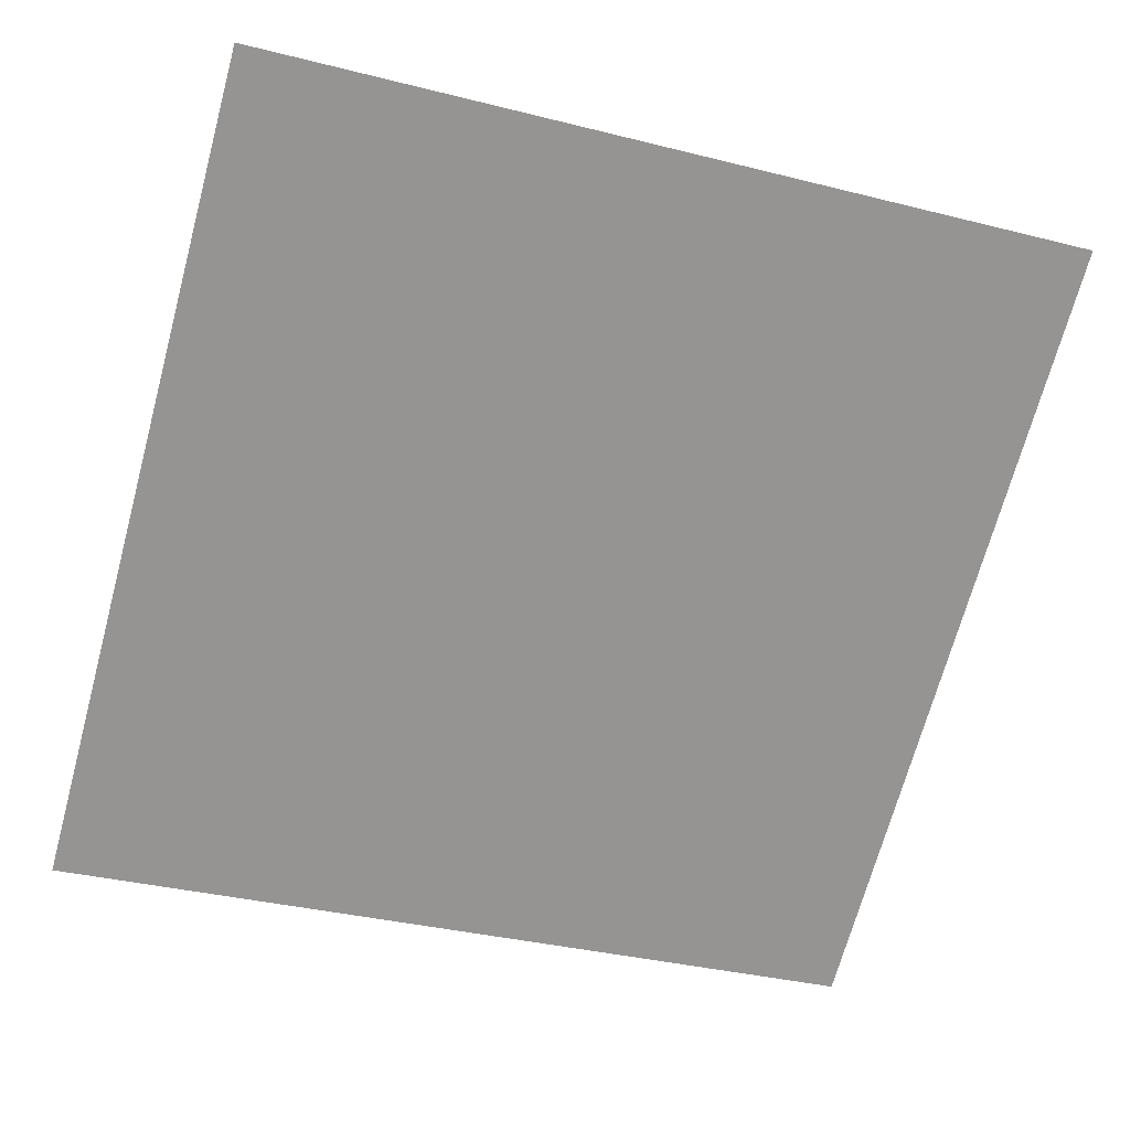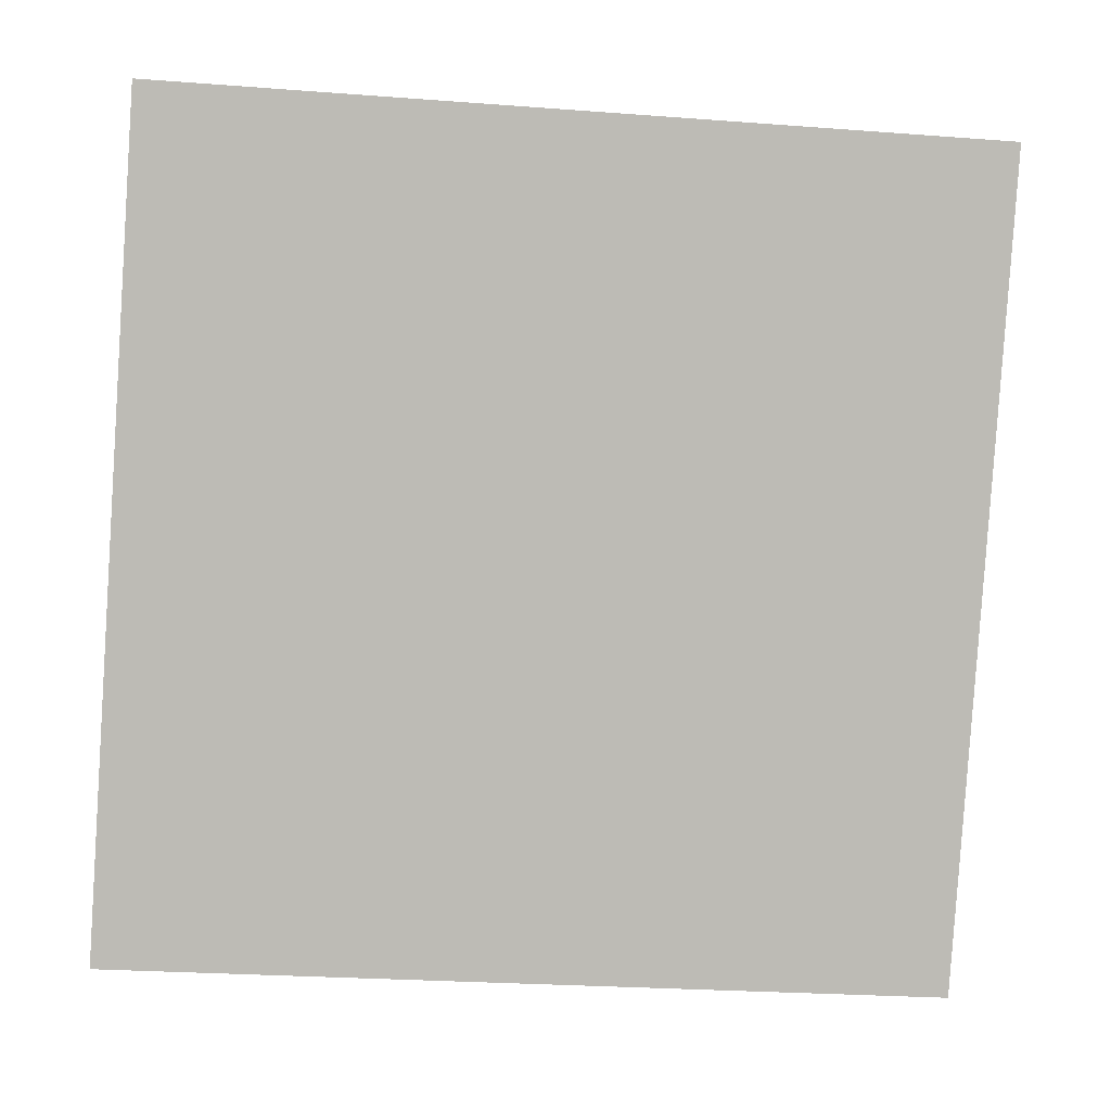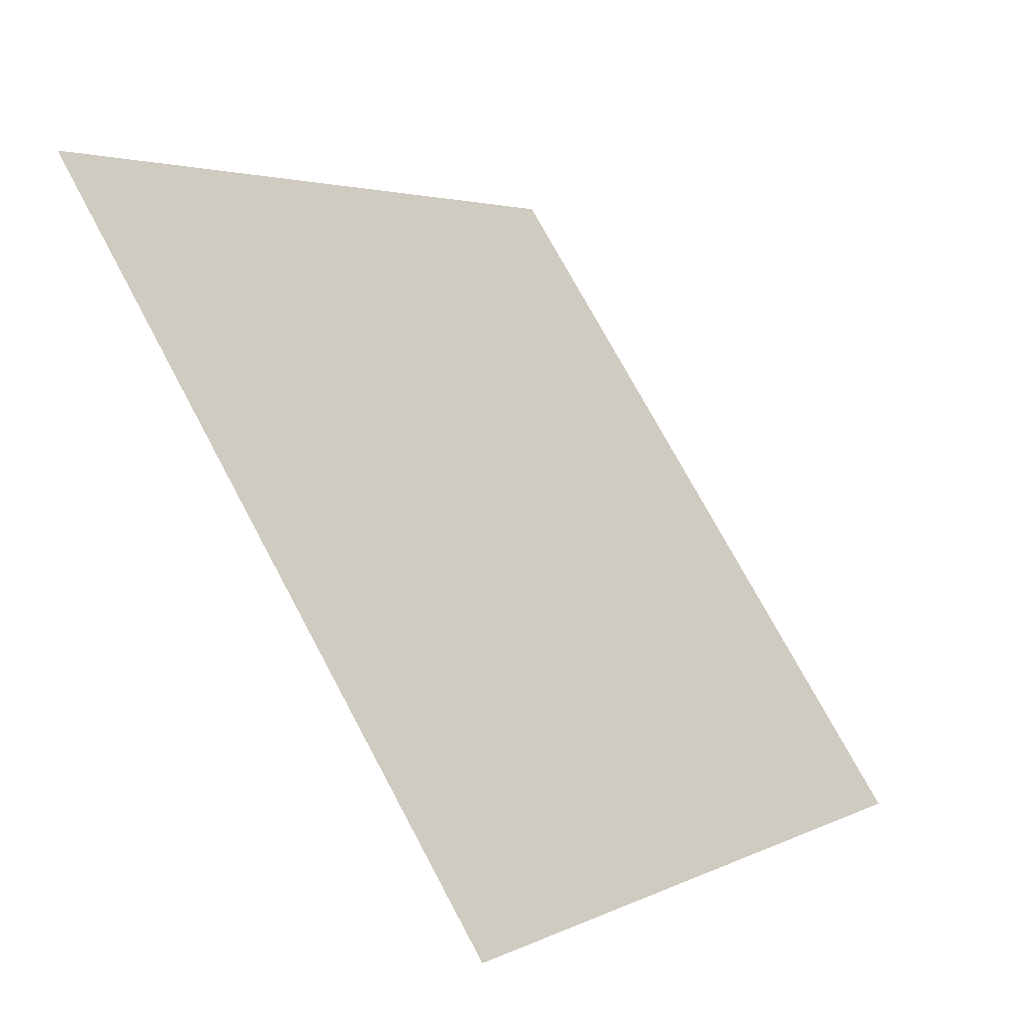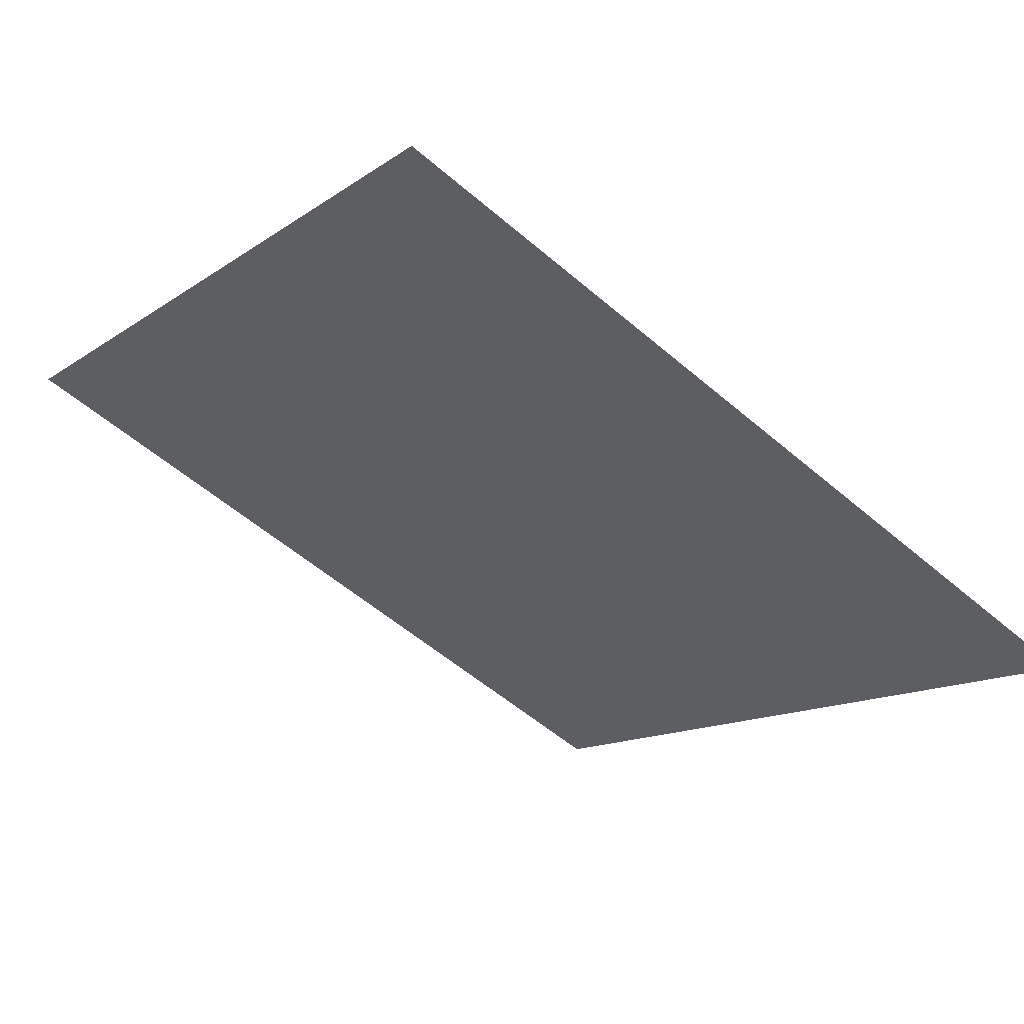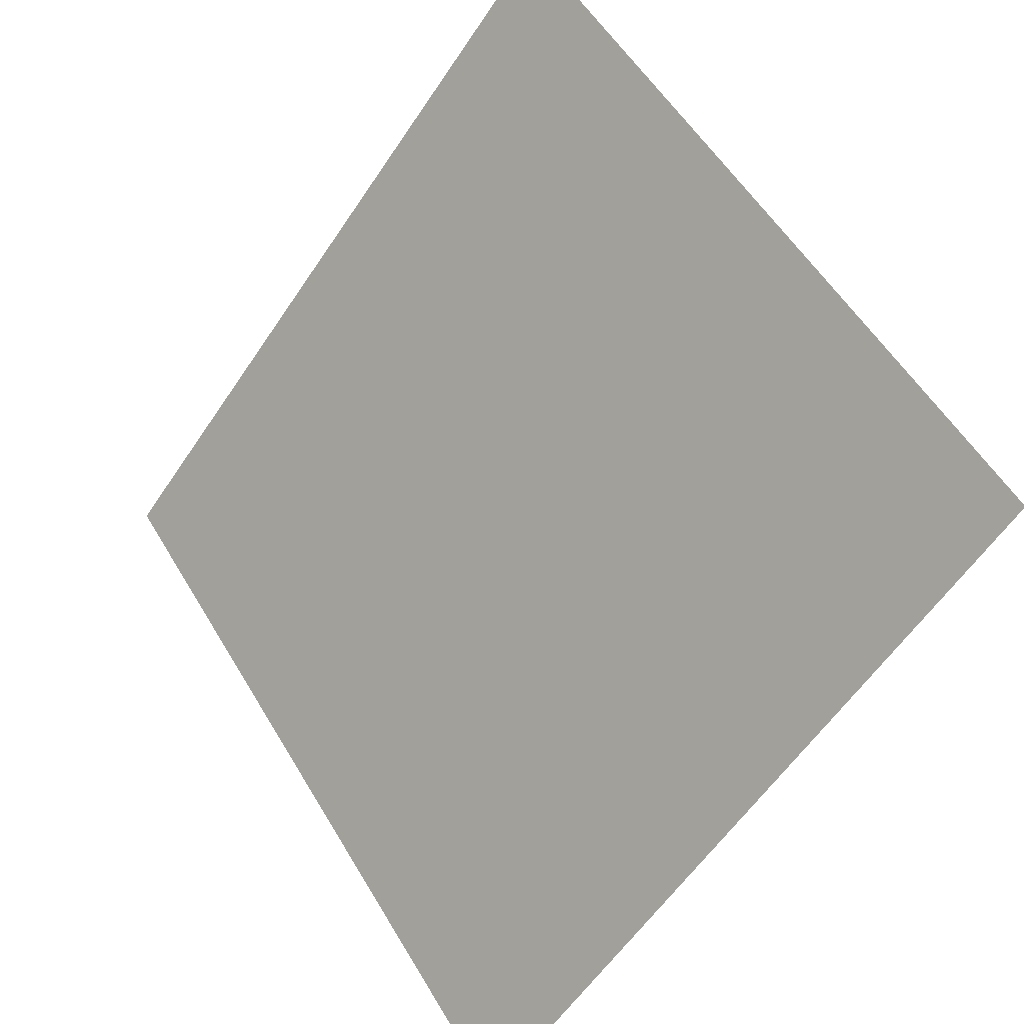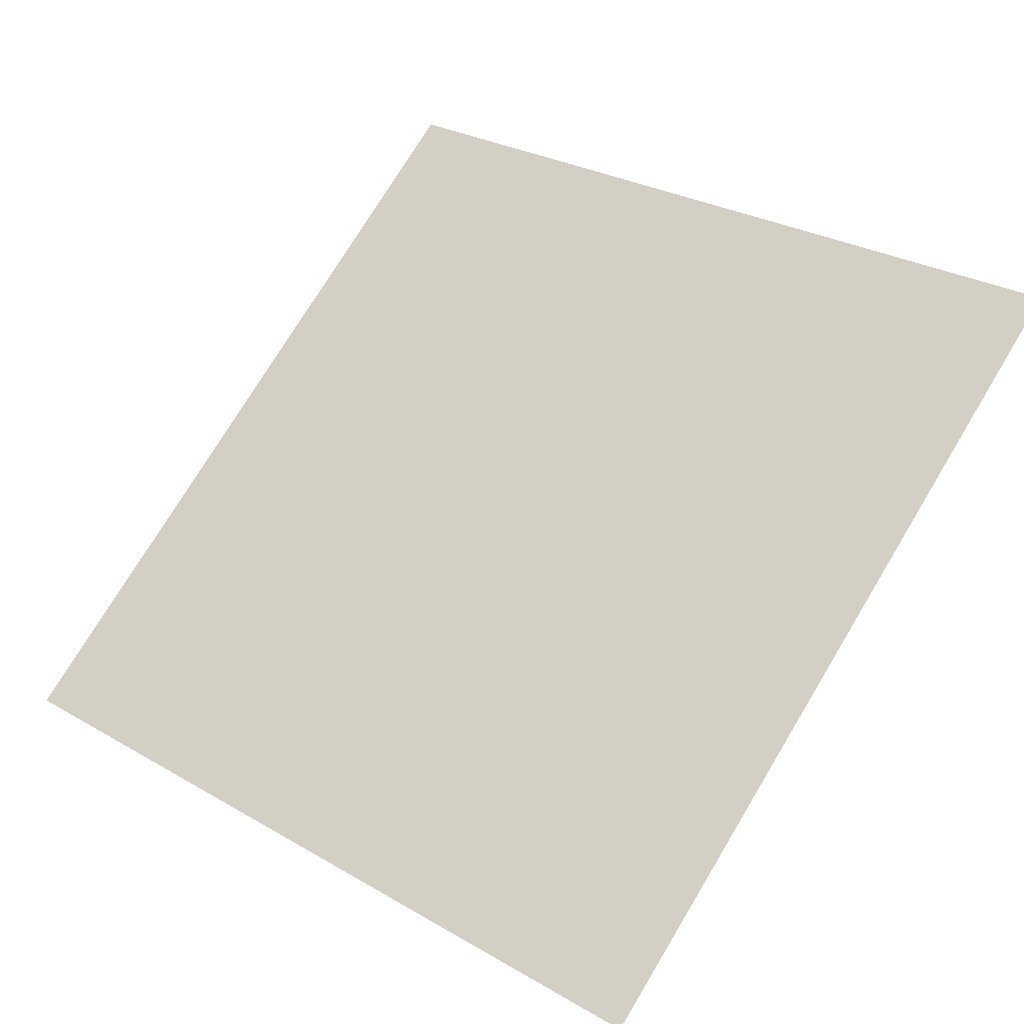
<metadata>
{"format":"obj","ext":"obj","renderer":"f3d","projection":"perspective","resolution":1024,"background":"white","views":[{"elev":-31.1,"azim":-17.8,"up":"+Y"},{"elev":-30.6,"azim":171.9,"up":"+Z"},{"elev":74.1,"azim":-119.5,"up":"+Z"},{"elev":-58.2,"azim":138.7,"up":"+Y"},{"elev":-58.1,"azim":-124.9,"up":"+Z"},{"elev":30.5,"azim":-138.5,"up":"+Y"}]}
</metadata>
<code>
v 0.2221 0.7452 0.4578
v 0.2155 0.7454 0.4578
v 0.2157 0.7493 0.4631
v 0.2222 0.7492 0.463
f 4 3 2 1

</code>
